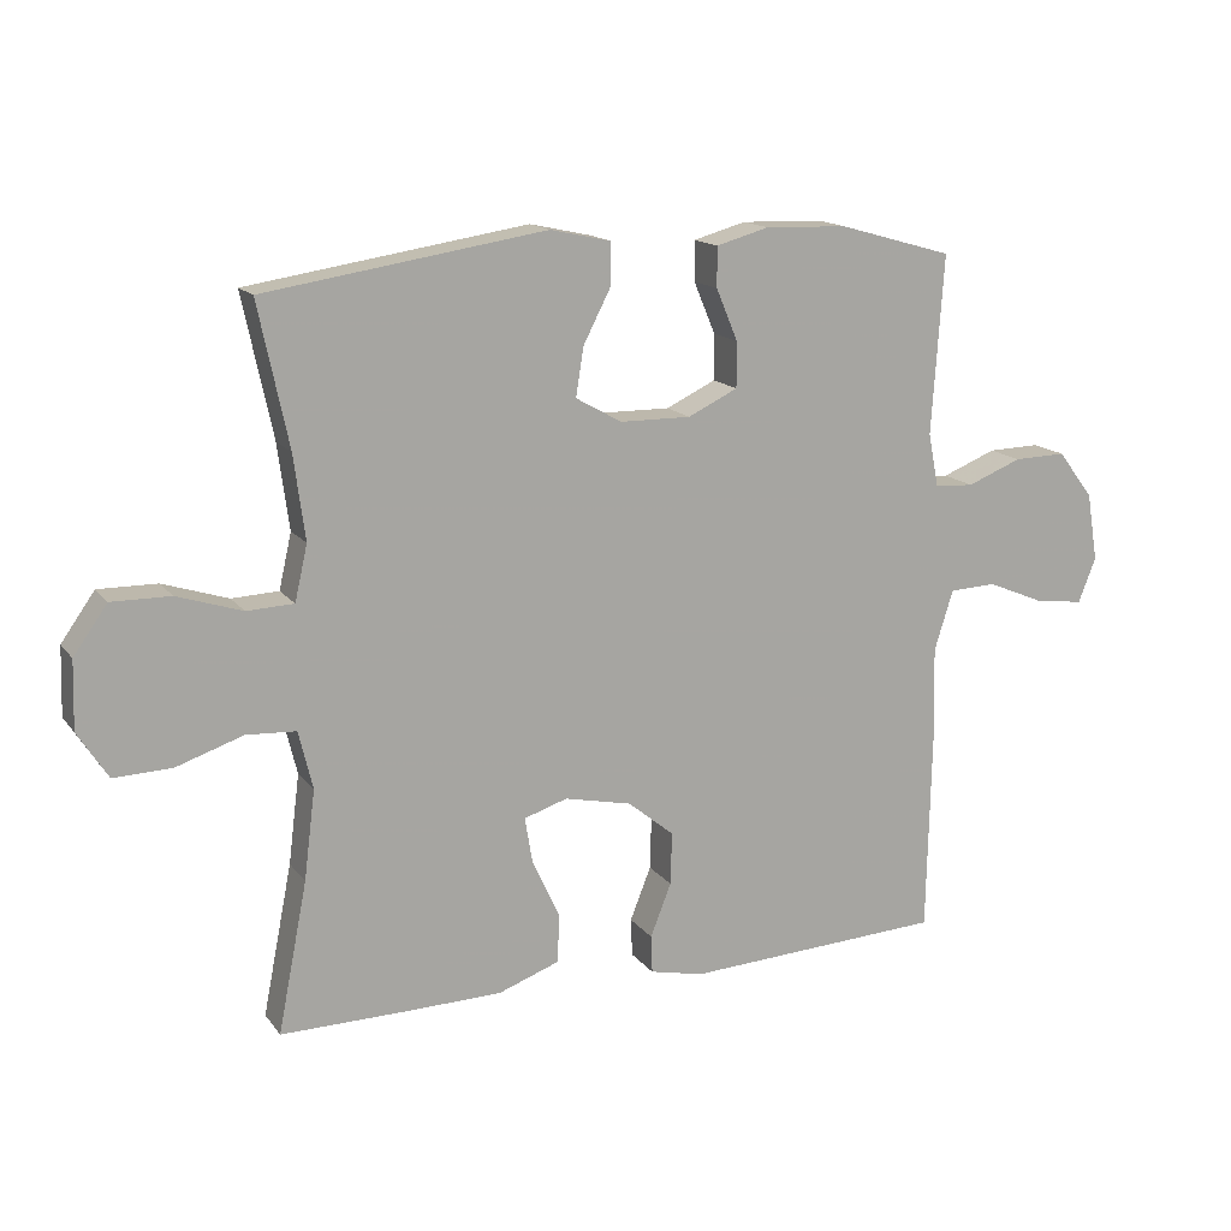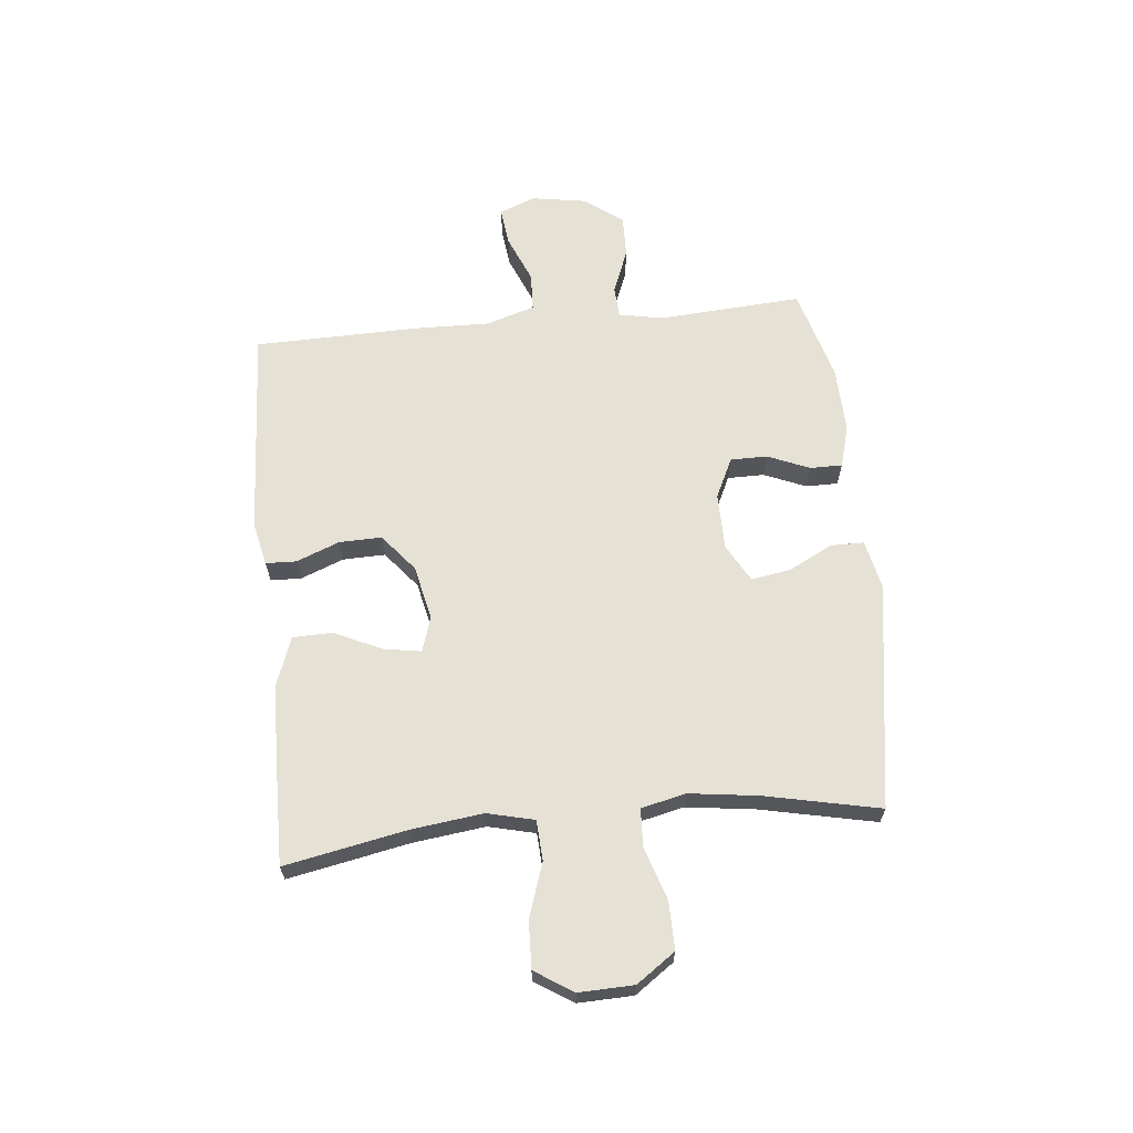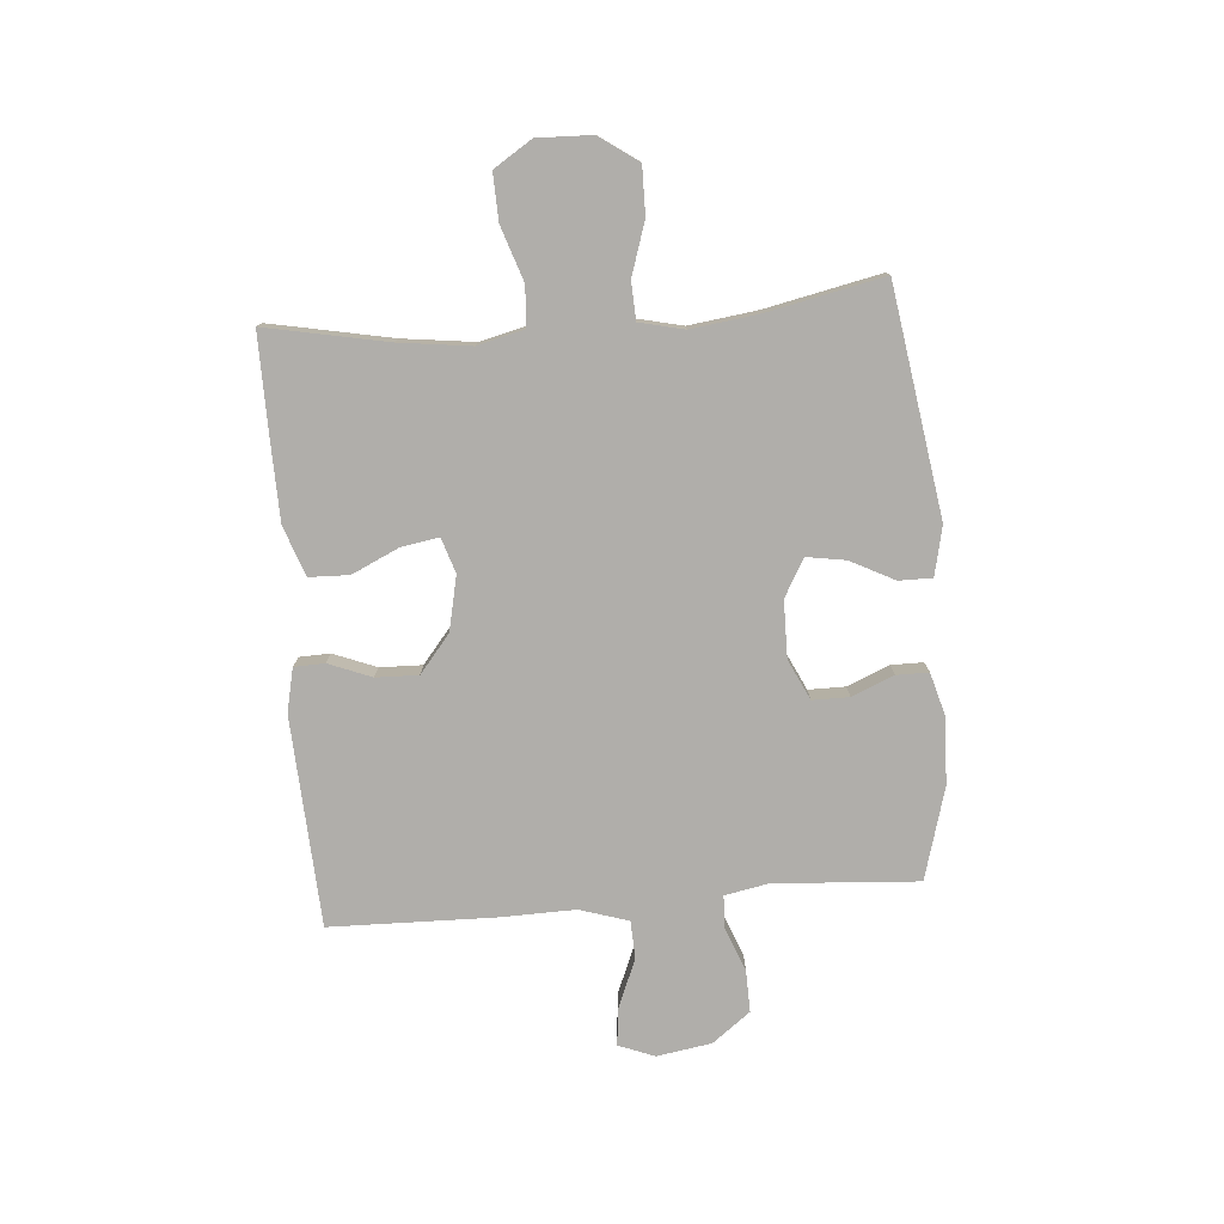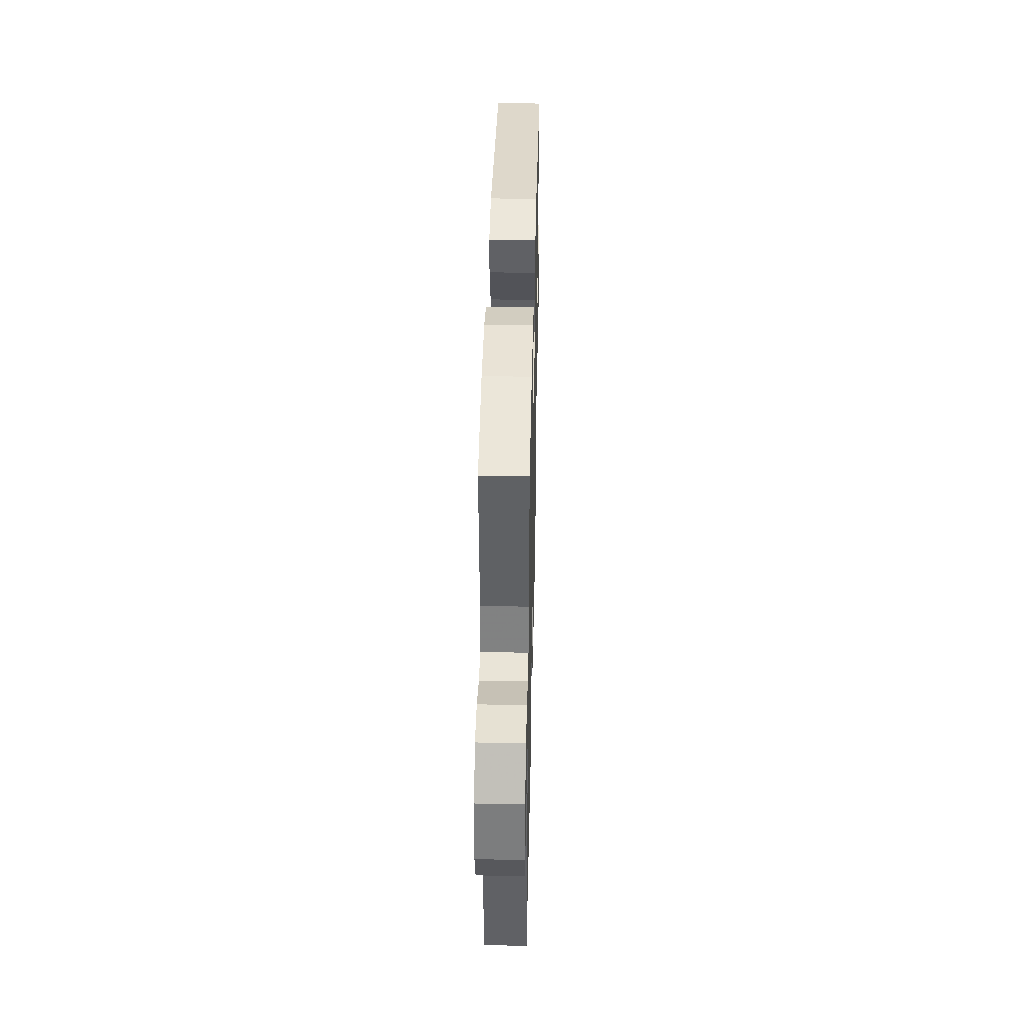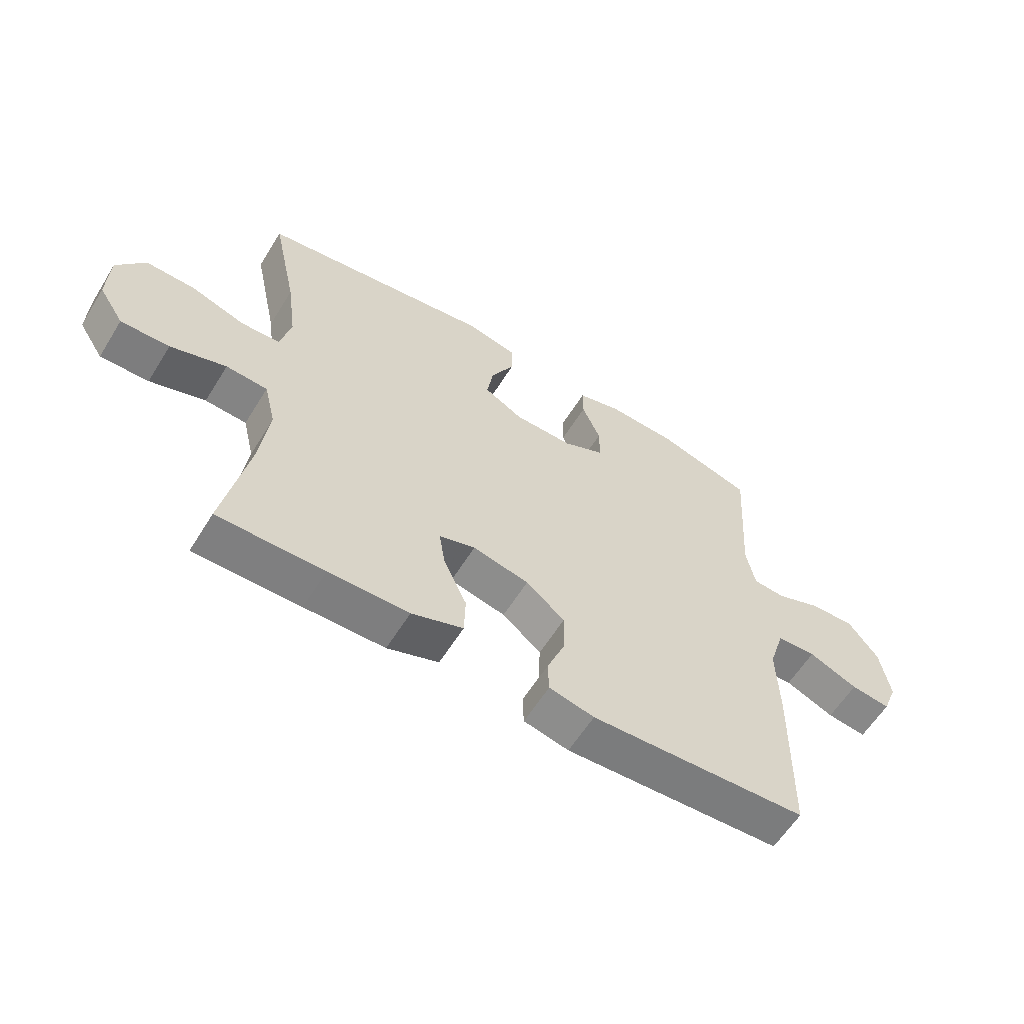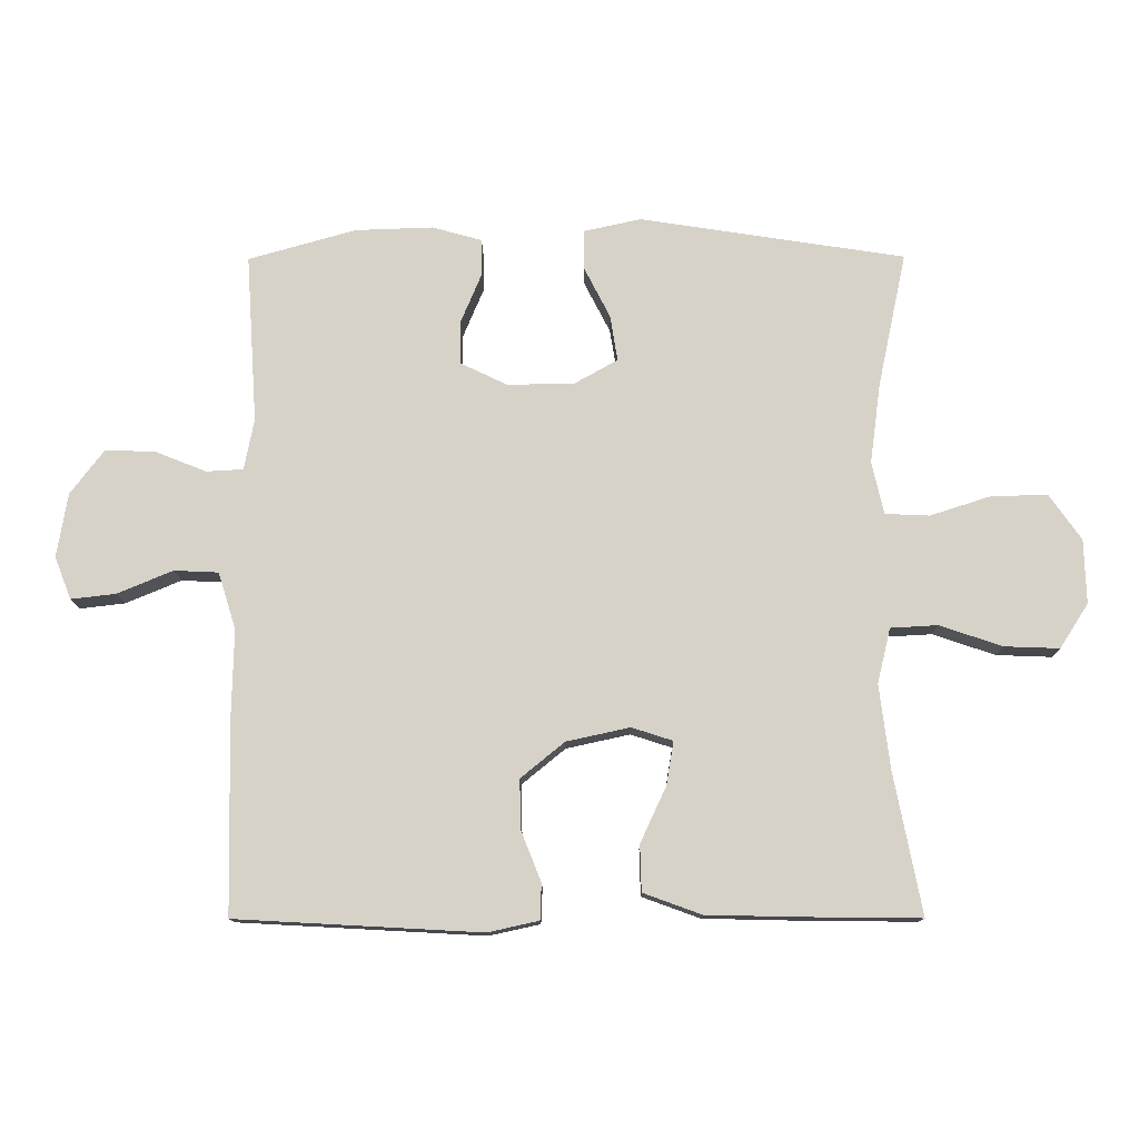
<metadata>
{"format":"obj","ext":"obj","renderer":"f3d","projection":"perspective","resolution":1024,"background":"white","views":[{"elev":15.1,"azim":-23.9,"up":"+Z"},{"elev":64.5,"azim":-95.7,"up":"+Y"},{"elev":-77.8,"azim":-85.4,"up":"+Y"},{"elev":40.3,"azim":91.3,"up":"+Z"},{"elev":-60.0,"azim":-31.7,"up":"+Z"},{"elev":-12.5,"azim":-179.4,"up":"+Z"}]}
</metadata>
<code>
v -0.5 0.07 0.5
v -0.099 0.07 0.562
v -0.012 0.07 0.543
v -0.012 0.07 0.484
v -0.052 0.07 0.406
v -0.063 0.07 0.337
v 0.003 0.07 0.3
v 0.104 0.07 0.299
v 0.175 0.07 0.333
v 0.175 0.07 0.398
v 0.144 0.07 0.472
v 0.144 0.07 0.529
v 0.219 0.07 0.55
v 0.337 0.07 0.546
v 0.5 0.07 0.5
v 0.483 0.07 0.245
v 0.498 0.07 0.168
v 0.554 0.07 0.165
v 0.632 0.07 0.196
v 0.707 0.07 0.198
v 0.758 0.07 0.131
v 0.774 0.07 0.034
v 0.749 0.07 -0.03
v 0.681 0.07 -0.022
v 0.597 0.07 0.013
v 0.53 0.07 0.01
v 0.503 0.07 -0.076
v 0.506 0.07 -0.209
v 0.5 0.07 -0.5
v 0.129 0.07 -0.52
v 0.052 0.07 -0.503
v 0.05 0.07 -0.449
v 0.08 0.07 -0.373
v 0.082 0.07 -0.298
v 0.016 0.07 -0.244
v -0.08 0.07 -0.223
v -0.142 0.07 -0.243
v -0.131 0.07 -0.309
v -0.092 0.07 -0.393
v -0.094 0.07 -0.463
v -0.182 0.07 -0.495
v -0.319 0.07 -0.498
v -0.5 0.07 -0.5
v -0.458 0.07 -0.286
v -0.442 0.07 -0.159
v -0.462 0.07 -0.076
v -0.533 0.07 -0.072
v -0.628 0.07 -0.104
v -0.711 0.07 -0.107
v -0.754 0.07 -0.04
v -0.751 0.07 0.057
v -0.703 0.07 0.125
v -0.619 0.07 0.124
v -0.526 0.07 0.094
v -0.459 0.07 0.097
v -0.441 0.07 0.176
v -0.457 0.07 0.297
v -0.5 0 0.5
v -0.099 0 0.562
v -0.012 0 0.543
v -0.012 0 0.484
v -0.052 0 0.406
v -0.063 0 0.337
v 0.003 0 0.3
v 0.104 0 0.299
v 0.175 0 0.333
v 0.175 0 0.398
v 0.144 0 0.472
v 0.144 0 0.529
v 0.219 0 0.55
v 0.337 0 0.546
v 0.5 0 0.5
v 0.483 0 0.245
v 0.498 0 0.168
v 0.554 0 0.165
v 0.632 0 0.196
v 0.707 0 0.198
v 0.758 0 0.131
v 0.774 0 0.034
v 0.749 0 -0.03
v 0.681 0 -0.022
v 0.597 0 0.013
v 0.53 0 0.01
v 0.503 0 -0.076
v 0.506 0 -0.209
v 0.5 0 -0.5
v 0.129 0 -0.52
v 0.052 0 -0.503
v 0.05 0 -0.449
v 0.08 0 -0.373
v 0.082 0 -0.298
v 0.016 0 -0.244
v -0.08 0 -0.223
v -0.142 0 -0.243
v -0.131 0 -0.309
v -0.092 0 -0.393
v -0.094 0 -0.463
v -0.182 0 -0.495
v -0.319 0 -0.498
v -0.5 0 -0.5
v -0.458 0 -0.286
v -0.442 0 -0.159
v -0.462 0 -0.076
v -0.533 0 -0.072
v -0.628 0 -0.104
v -0.711 0 -0.107
v -0.754 0 -0.04
v -0.751 0 0.057
v -0.703 0 0.125
v -0.619 0 0.124
v -0.526 0 0.094
v -0.459 0 0.097
v -0.441 0 0.176
v -0.457 0 0.297
f 51 52 53 54
f 51 54 55
f 50 51 55
f 47 48 49 50
f 46 47 50 55
f 45 46 55 56
f 41 42 43 44
f 41 44 45
f 38 39 40 41
f 37 38 41 45
f 36 37 45 56
f 30 31 32 33
f 30 33 34
f 27 28 29 30
f 26 27 30 34
f 22 23 24 25
f 22 25 26
f 21 22 26
f 18 19 20 21
f 17 18 21 26
f 13 14 15 16
f 13 16 17
f 10 11 12 13
f 9 10 13 17
f 8 9 17 26
f 2 3 4 5
f 57 1 2 5
f 57 5 6
f 35 36 56 57
f 35 57 6 7
f 26 34 35
f 7 8 26 35
f 111 110 109 108
f 112 111 108
f 112 108 107
f 107 106 105 104
f 112 107 104 103
f 113 112 103 102
f 101 100 99 98
f 102 101 98
f 98 97 96 95
f 102 98 95 94
f 113 102 94 93
f 90 89 88 87
f 91 90 87
f 87 86 85 84
f 91 87 84 83
f 82 81 80 79
f 83 82 79
f 83 79 78
f 78 77 76 75
f 83 78 75 74
f 73 72 71 70
f 74 73 70
f 70 69 68 67
f 74 70 67 66
f 83 74 66 65
f 62 61 60 59
f 62 59 58 114
f 63 62 114
f 114 113 93 92
f 64 63 114 92
f 92 91 83
f 92 83 65 64
f 1 58 59 2
f 2 59 60 3
f 3 60 61 4
f 4 61 62 5
f 5 62 63 6
f 6 63 64 7
f 7 64 65 8
f 8 65 66 9
f 9 66 67 10
f 10 67 68 11
f 11 68 69 12
f 12 69 70 13
f 13 70 71 14
f 14 71 72 15
f 15 72 73 16
f 16 73 74 17
f 17 74 75 18
f 18 75 76 19
f 19 76 77 20
f 20 77 78 21
f 21 78 79 22
f 22 79 80 23
f 23 80 81 24
f 24 81 82 25
f 25 82 83 26
f 26 83 84 27
f 27 84 85 28
f 28 85 86 29
f 29 86 87 30
f 30 87 88 31
f 31 88 89 32
f 32 89 90 33
f 33 90 91 34
f 34 91 92 35
f 35 92 93 36
f 36 93 94 37
f 37 94 95 38
f 38 95 96 39
f 39 96 97 40
f 40 97 98 41
f 41 98 99 42
f 42 99 100 43
f 43 100 101 44
f 44 101 102 45
f 45 102 103 46
f 46 103 104 47
f 47 104 105 48
f 48 105 106 49
f 49 106 107 50
f 50 107 108 51
f 51 108 109 52
f 52 109 110 53
f 53 110 111 54
f 54 111 112 55
f 55 112 113 56
f 56 113 114 57
f 57 114 58 1

</code>
